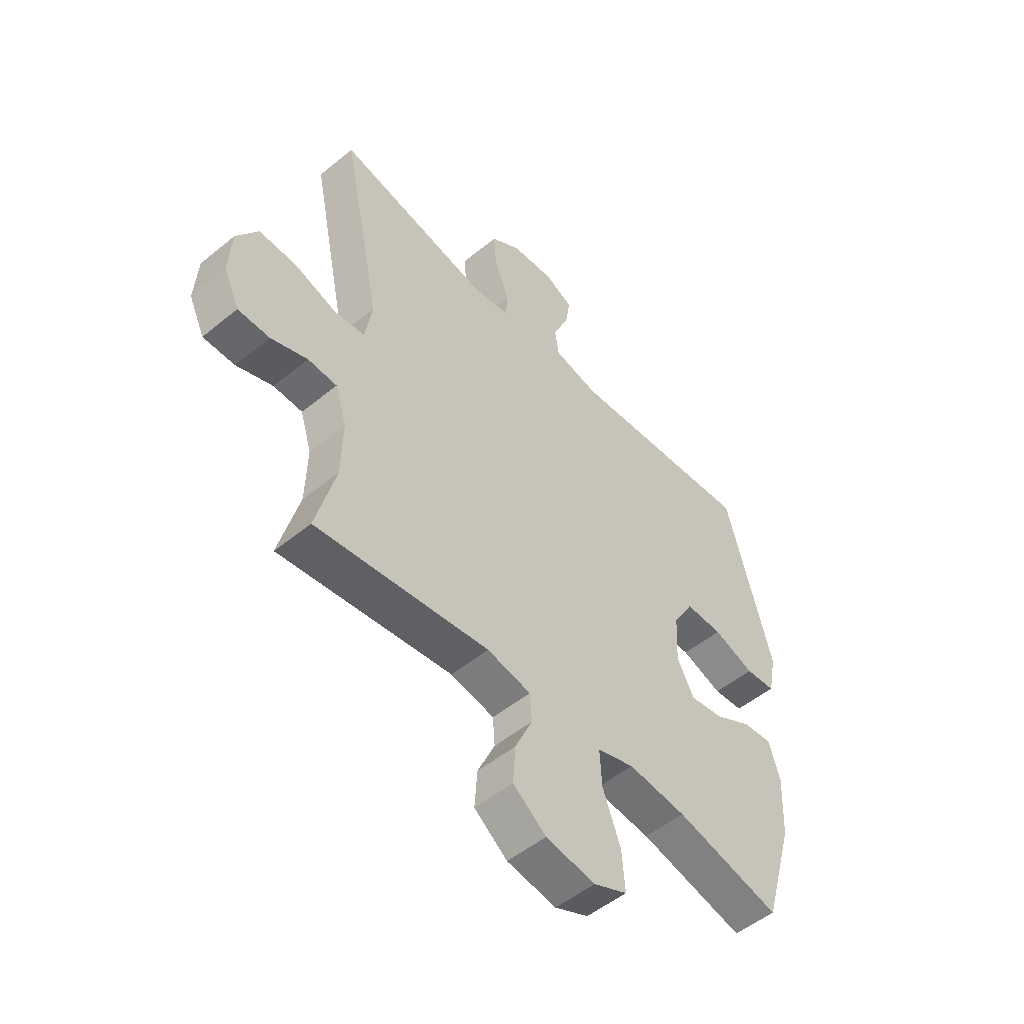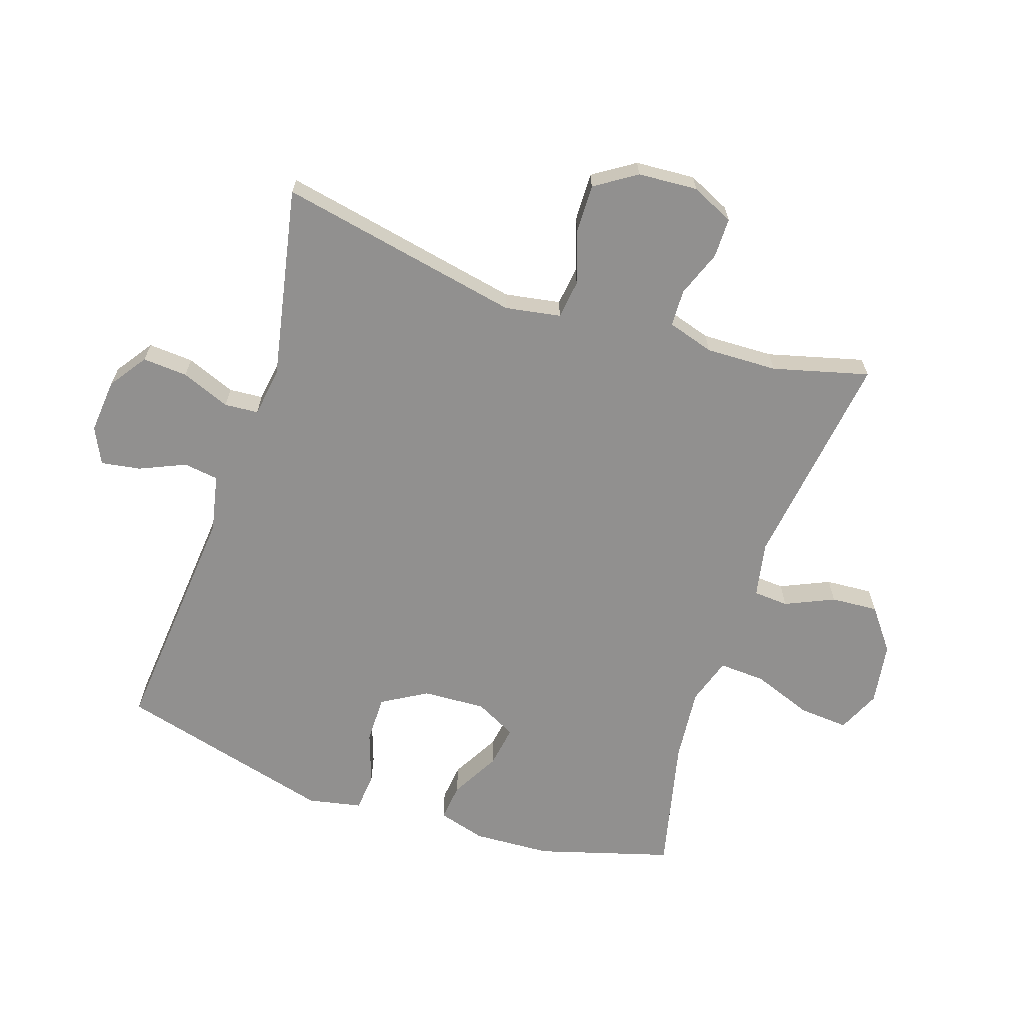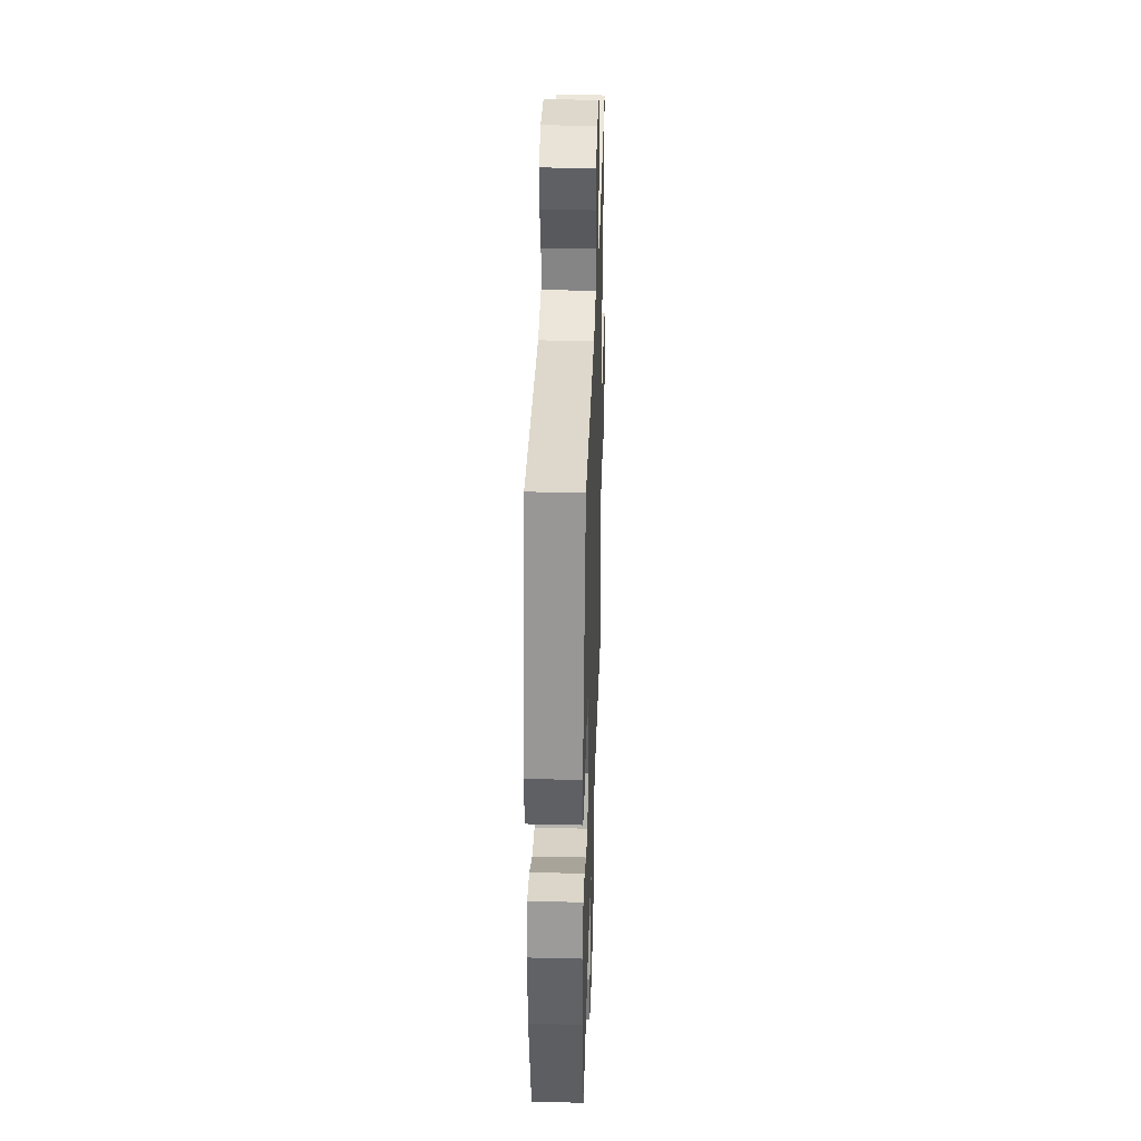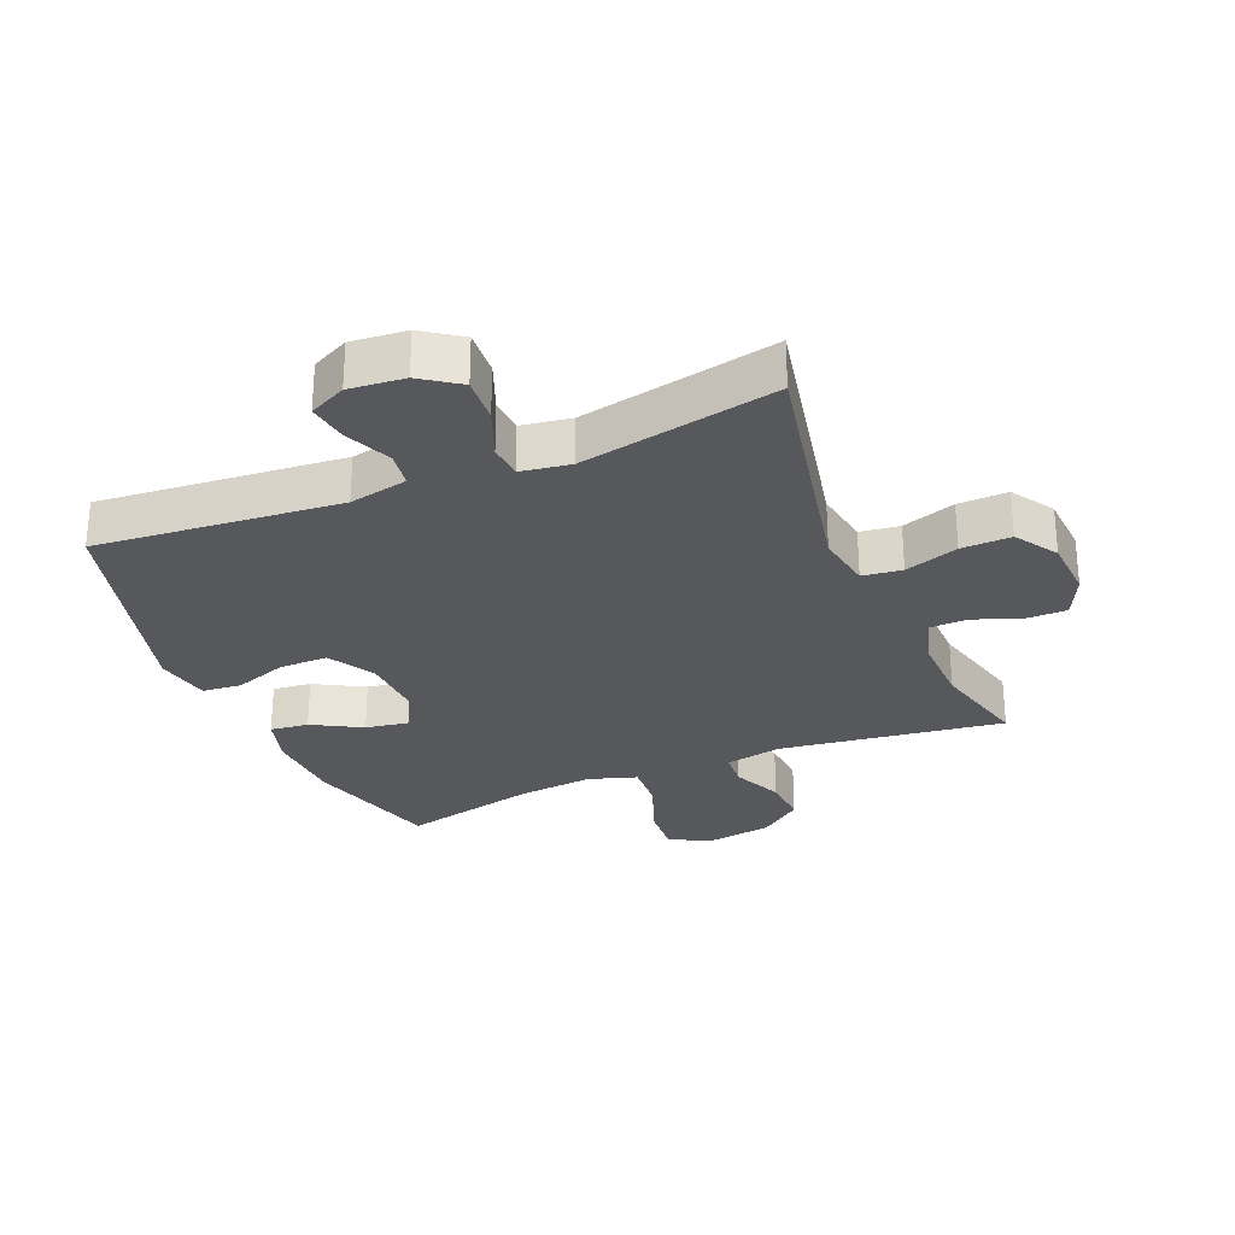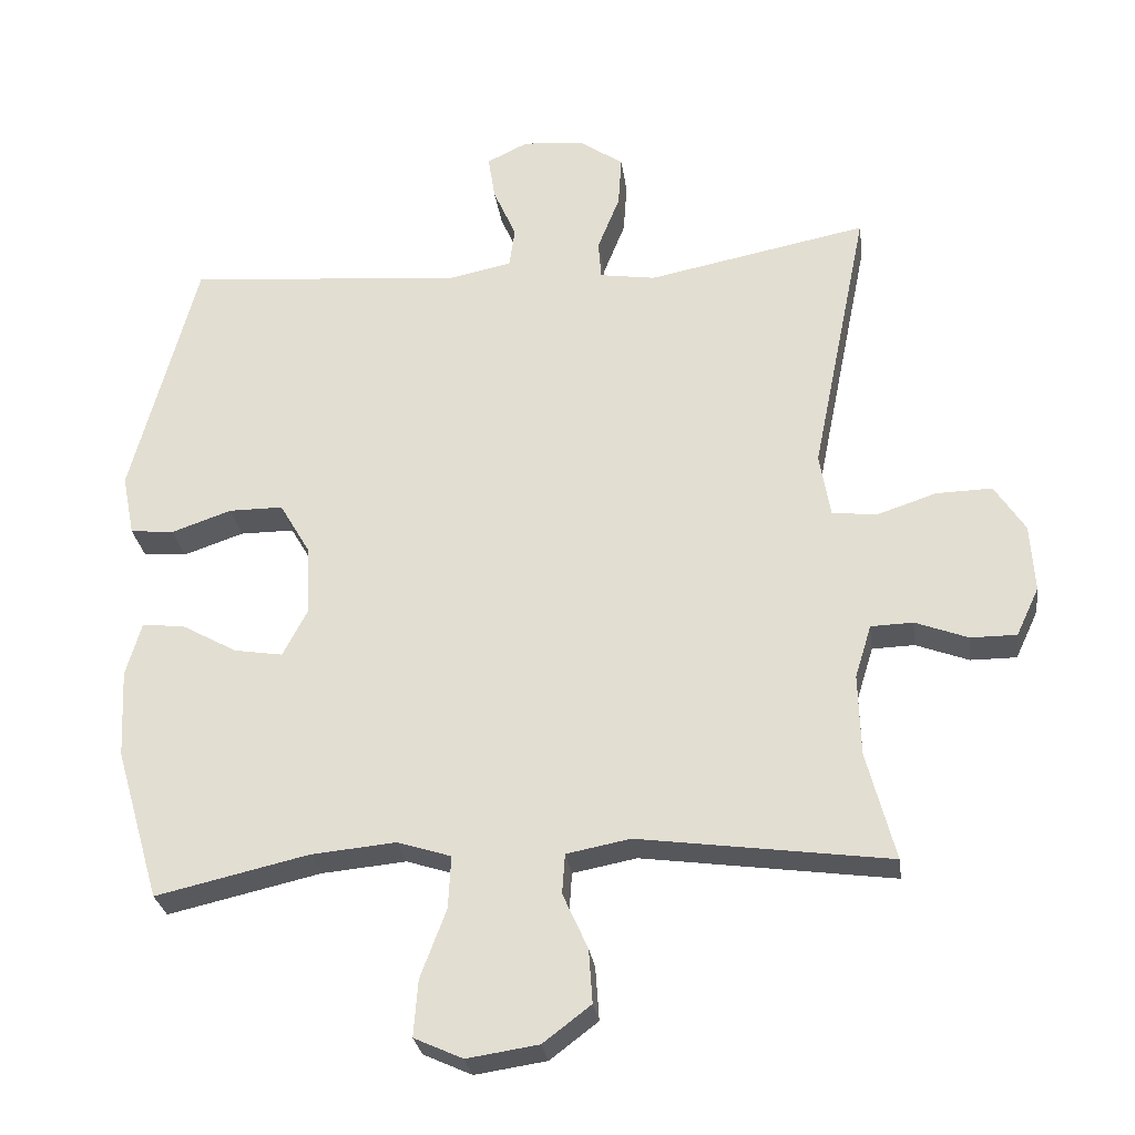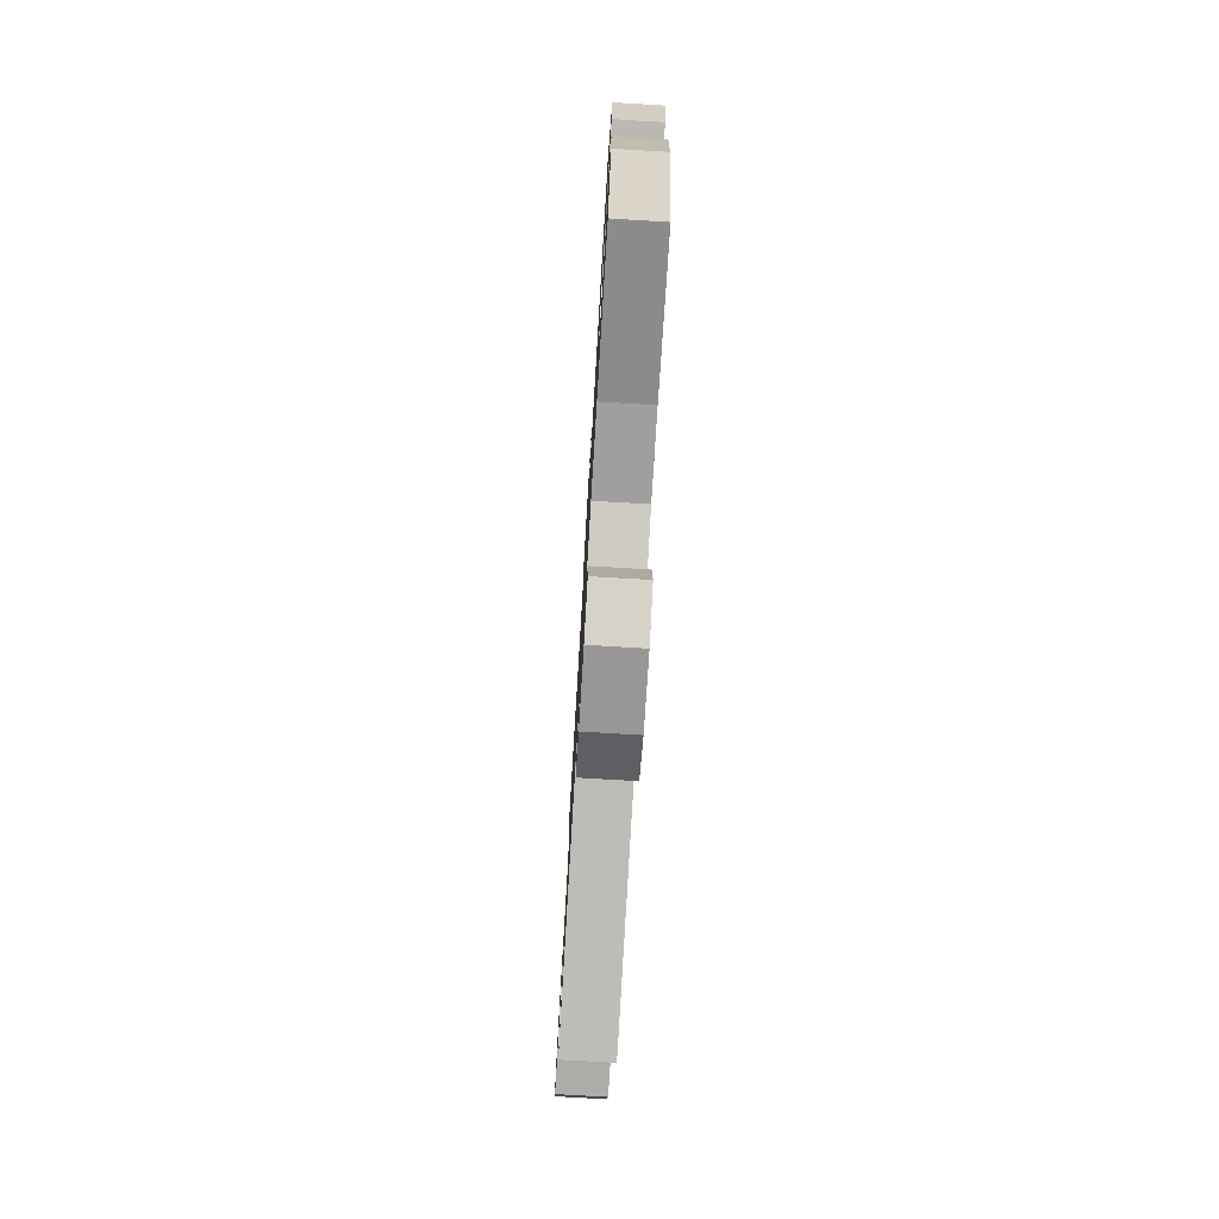
<metadata>
{"format":"obj","ext":"obj","renderer":"f3d","projection":"perspective","resolution":1024,"background":"white","views":[{"elev":-52.1,"azim":131.4,"up":"+Z"},{"elev":-65.7,"azim":71.7,"up":"+Y"},{"elev":36.3,"azim":-88.2,"up":"+Z"},{"elev":-28.5,"azim":22.7,"up":"+Y"},{"elev":-28.0,"azim":7.7,"up":"+Z"},{"elev":-76.8,"azim":-93.4,"up":"+Z"}]}
</metadata>
<code>
v 0.5 0.07 0.5
v 0.421 0.07 0.111
v 0.436 0.07 0.022
v 0.498 0.07 0.014
v 0.582 0.07 0.042
v 0.66 0.07 0.044
v 0.703 0.07 -0.022
v 0.709 0.07 -0.117
v 0.677 0.07 -0.185
v 0.613 0.07 -0.185
v 0.539 0.07 -0.157
v 0.48 0.07 -0.159
v 0.457 0.07 -0.233
v 0.46 0.07 -0.347
v 0.5 0.07 -0.5
v 0.149 0.07 -0.452
v 0.06 0.07 -0.469
v 0.056 0.07 -0.525
v 0.091 0.07 -0.603
v 0.096 0.07 -0.678
v 0.029 0.07 -0.729
v -0.071 0.07 -0.744
v -0.139 0.07 -0.713
v -0.133 0.07 -0.634
v -0.097 0.07 -0.538
v -0.093 0.07 -0.464
v -0.168 0.07 -0.44
v -0.286 0.07 -0.451
v -0.5 0.07 -0.5
v -0.562 0.07 -0.287
v -0.568 0.07 -0.163
v -0.546 0.07 -0.087
v -0.486 0.07 -0.094
v -0.409 0.07 -0.137
v -0.341 0.07 -0.148
v -0.307 0.07 -0.082
v -0.312 0.07 0.018
v -0.354 0.07 0.09
v -0.43 0.07 0.09
v -0.514 0.07 0.061
v -0.575 0.07 0.067
v -0.592 0.07 0.153
v -0.5 0.07 0.5
v -0.117 0.07 0.466
v -0.025 0.07 0.485
v -0.017 0.07 0.541
v -0.049 0.07 0.614
v -0.059 0.07 0.677
v -0.001 0.07 0.705
v 0.086 0.07 0.697
v 0.146 0.07 0.655
v 0.141 0.07 0.583
v 0.11 0.07 0.505
v 0.114 0.07 0.451
v 0.192 0.07 0.439
v 0.5 0 0.5
v 0.421 0 0.111
v 0.436 0 0.022
v 0.498 0 0.014
v 0.582 0 0.042
v 0.66 0 0.044
v 0.703 0 -0.022
v 0.709 0 -0.117
v 0.677 0 -0.185
v 0.613 0 -0.185
v 0.539 0 -0.157
v 0.48 0 -0.159
v 0.457 0 -0.233
v 0.46 0 -0.347
v 0.5 0 -0.5
v 0.149 0 -0.452
v 0.06 0 -0.469
v 0.056 0 -0.525
v 0.091 0 -0.603
v 0.096 0 -0.678
v 0.029 0 -0.729
v -0.071 0 -0.744
v -0.139 0 -0.713
v -0.133 0 -0.634
v -0.097 0 -0.538
v -0.093 0 -0.464
v -0.168 0 -0.44
v -0.286 0 -0.451
v -0.5 0 -0.5
v -0.562 0 -0.287
v -0.568 0 -0.163
v -0.546 0 -0.087
v -0.486 0 -0.094
v -0.409 0 -0.137
v -0.341 0 -0.148
v -0.307 0 -0.082
v -0.312 0 0.018
v -0.354 0 0.09
v -0.43 0 0.09
v -0.514 0 0.061
v -0.575 0 0.067
v -0.592 0 0.153
v -0.5 0 0.5
v -0.117 0 0.466
v -0.025 0 0.485
v -0.017 0 0.541
v -0.049 0 0.614
v -0.059 0 0.677
v -0.001 0 0.705
v 0.086 0 0.697
v 0.146 0 0.655
v 0.141 0 0.583
v 0.11 0 0.505
v 0.114 0 0.451
v 0.192 0 0.439
f 50 51 52 53
f 50 53 54
f 49 50 54
f 46 47 48 49
f 46 49 54
f 45 46 54
f 44 45 54
f 41 42 43 44
f 39 40 41 44
f 38 39 44 54
f 37 38 54 55
f 31 32 33 34
f 31 34 35
f 28 29 30 31
f 27 28 31 35
f 26 27 35 36
f 22 23 24 25
f 22 25 26
f 21 22 26
f 18 19 20 21
f 17 18 21 26
f 16 17 26 36
f 14 15 16 36
f 8 9 10 11
f 8 11 12
f 7 8 12
f 4 5 6 7
f 3 4 7 12
f 37 55 1 2
f 13 14 36 37
f 3 12 13 37
f 2 3 37
f 108 107 106 105
f 109 108 105
f 109 105 104
f 104 103 102 101
f 109 104 101
f 109 101 100
f 109 100 99
f 99 98 97 96
f 99 96 95 94
f 109 99 94 93
f 110 109 93 92
f 89 88 87 86
f 90 89 86
f 86 85 84 83
f 90 86 83 82
f 91 90 82 81
f 80 79 78 77
f 81 80 77
f 81 77 76
f 76 75 74 73
f 81 76 73 72
f 91 81 72 71
f 91 71 70 69
f 66 65 64 63
f 67 66 63
f 67 63 62
f 62 61 60 59
f 67 62 59 58
f 57 56 110 92
f 92 91 69 68
f 92 68 67 58
f 92 58 57
f 1 56 57 2
f 2 57 58 3
f 3 58 59 4
f 4 59 60 5
f 5 60 61 6
f 6 61 62 7
f 7 62 63 8
f 8 63 64 9
f 9 64 65 10
f 10 65 66 11
f 11 66 67 12
f 12 67 68 13
f 13 68 69 14
f 14 69 70 15
f 15 70 71 16
f 16 71 72 17
f 17 72 73 18
f 18 73 74 19
f 19 74 75 20
f 20 75 76 21
f 21 76 77 22
f 22 77 78 23
f 23 78 79 24
f 24 79 80 25
f 25 80 81 26
f 26 81 82 27
f 27 82 83 28
f 28 83 84 29
f 29 84 85 30
f 30 85 86 31
f 31 86 87 32
f 32 87 88 33
f 33 88 89 34
f 34 89 90 35
f 35 90 91 36
f 36 91 92 37
f 37 92 93 38
f 38 93 94 39
f 39 94 95 40
f 40 95 96 41
f 41 96 97 42
f 42 97 98 43
f 43 98 99 44
f 44 99 100 45
f 45 100 101 46
f 46 101 102 47
f 47 102 103 48
f 48 103 104 49
f 49 104 105 50
f 50 105 106 51
f 51 106 107 52
f 52 107 108 53
f 53 108 109 54
f 54 109 110 55
f 55 110 56 1

</code>
